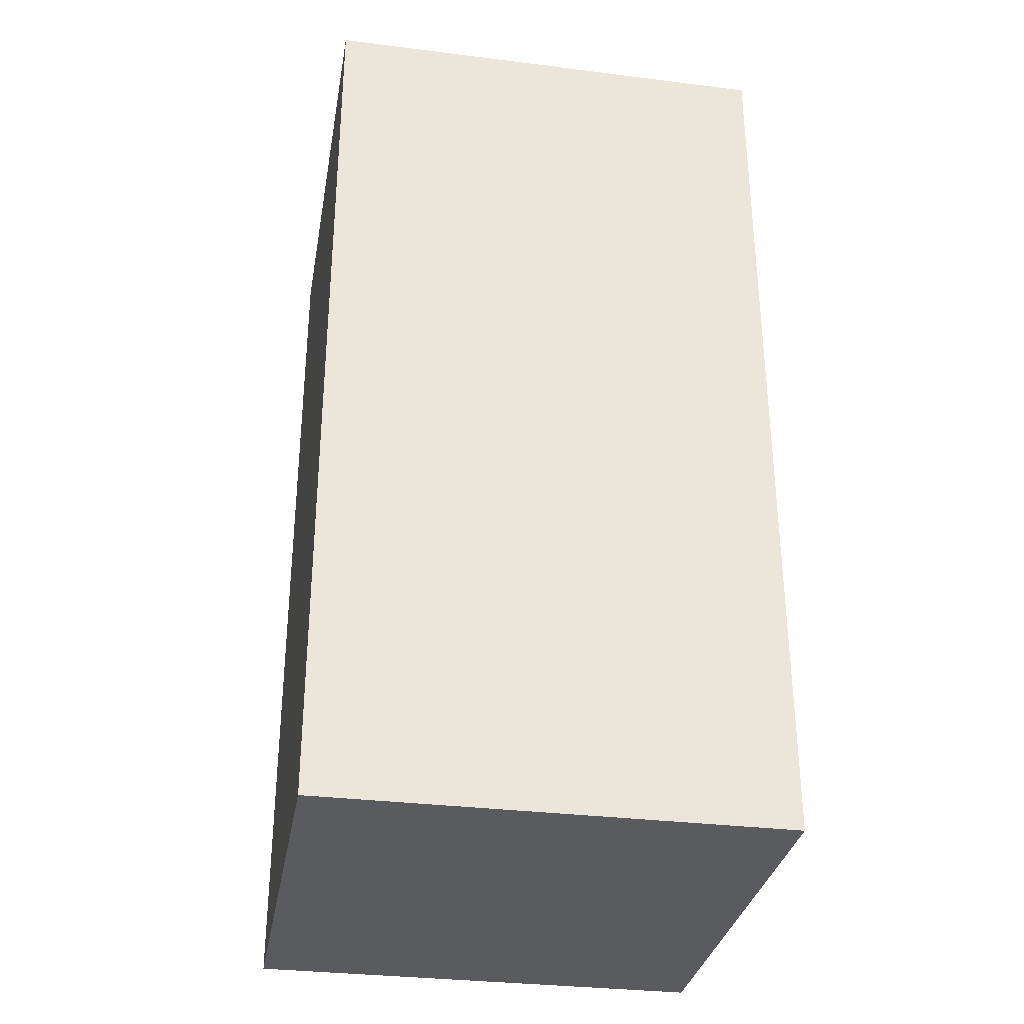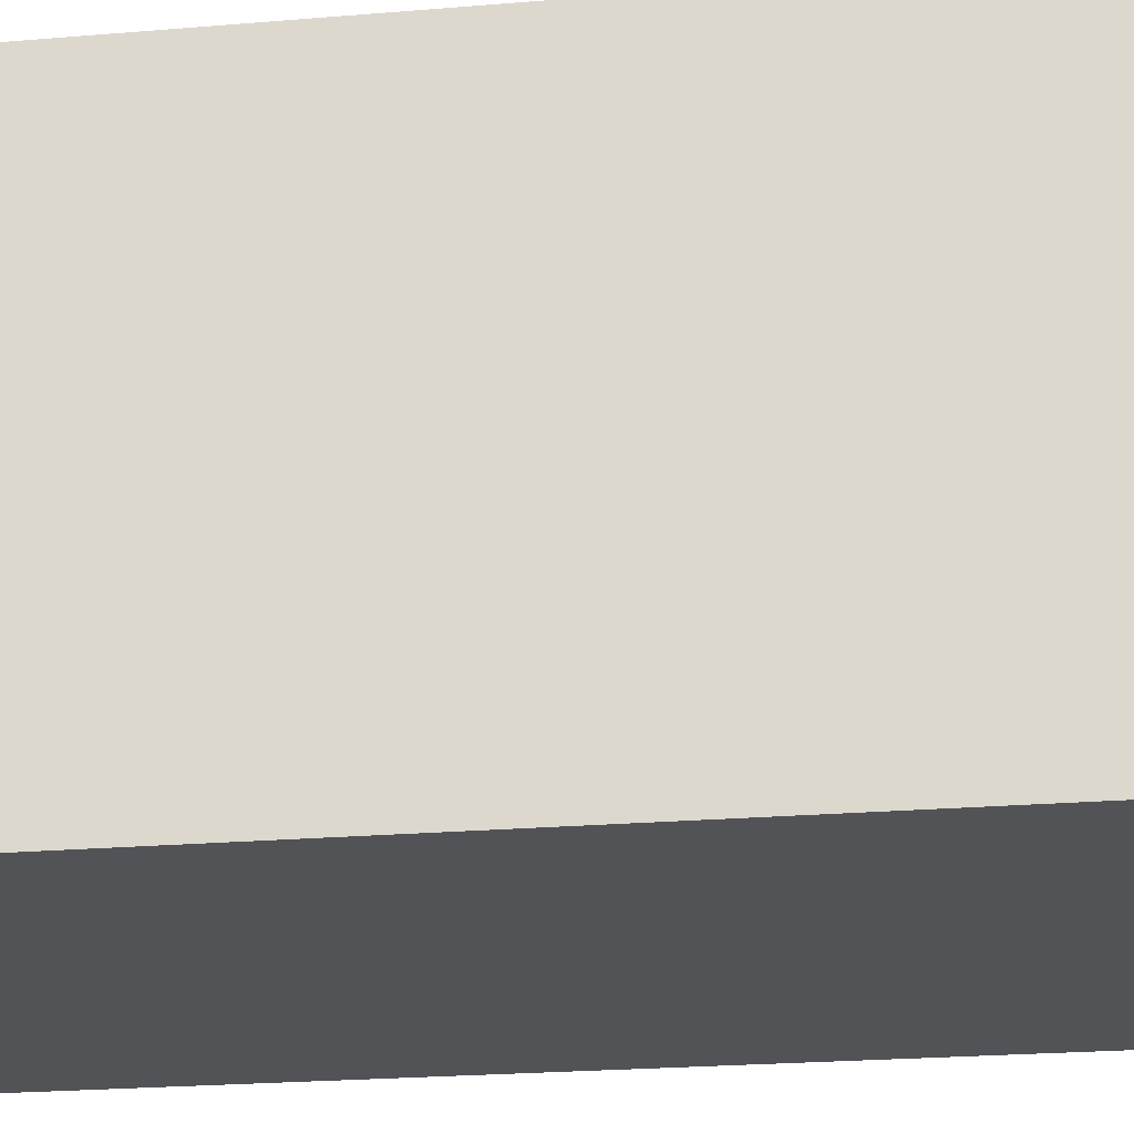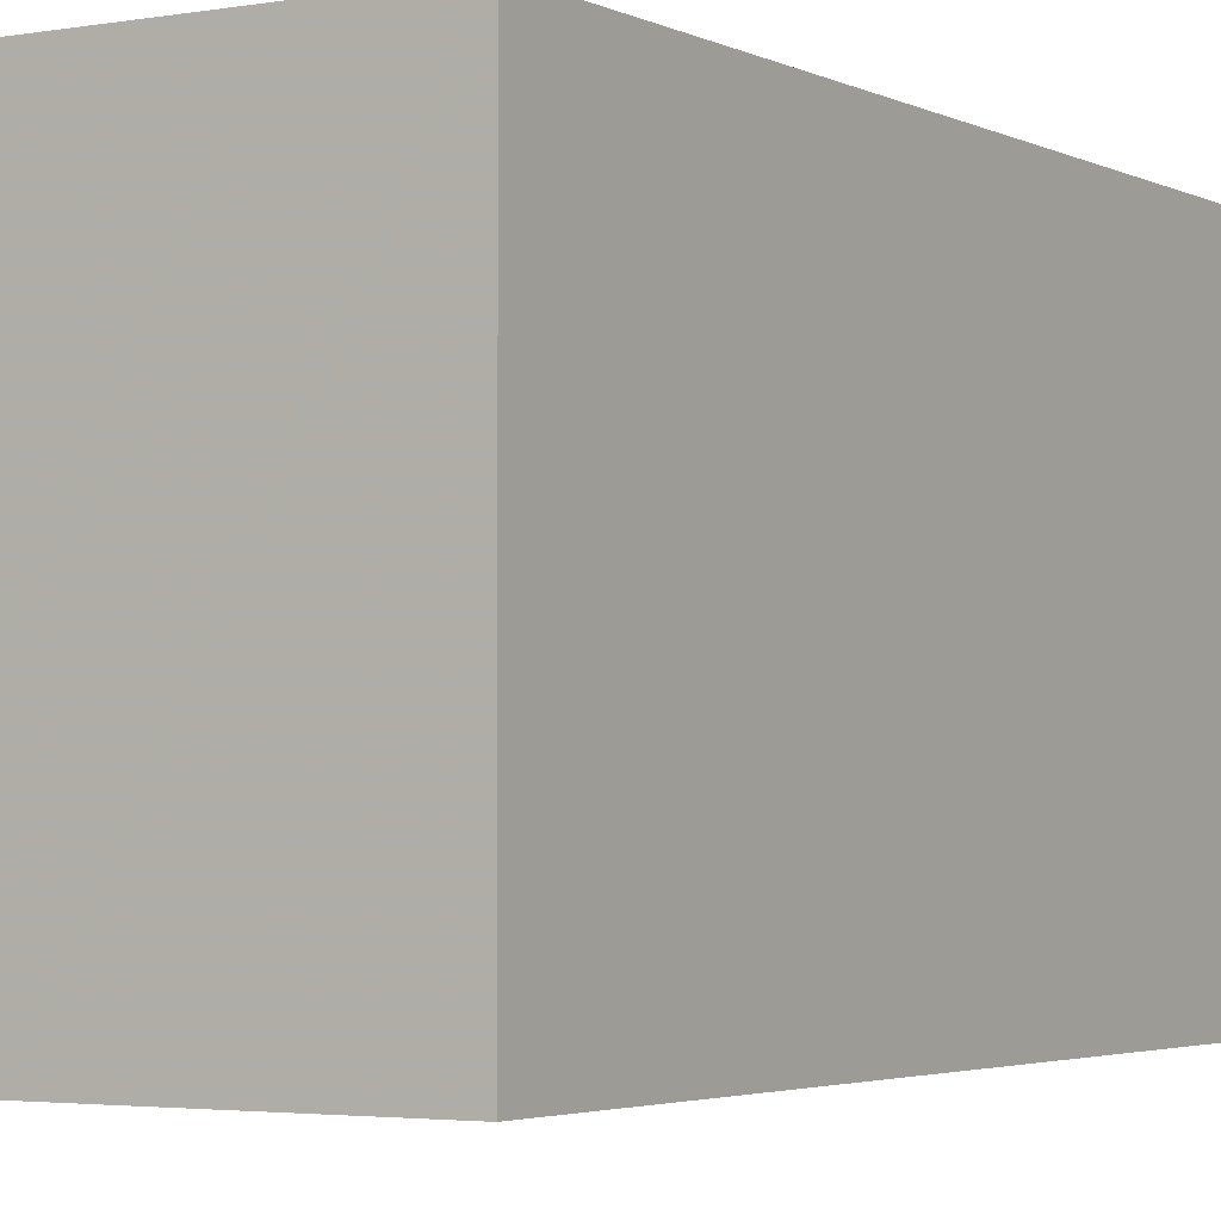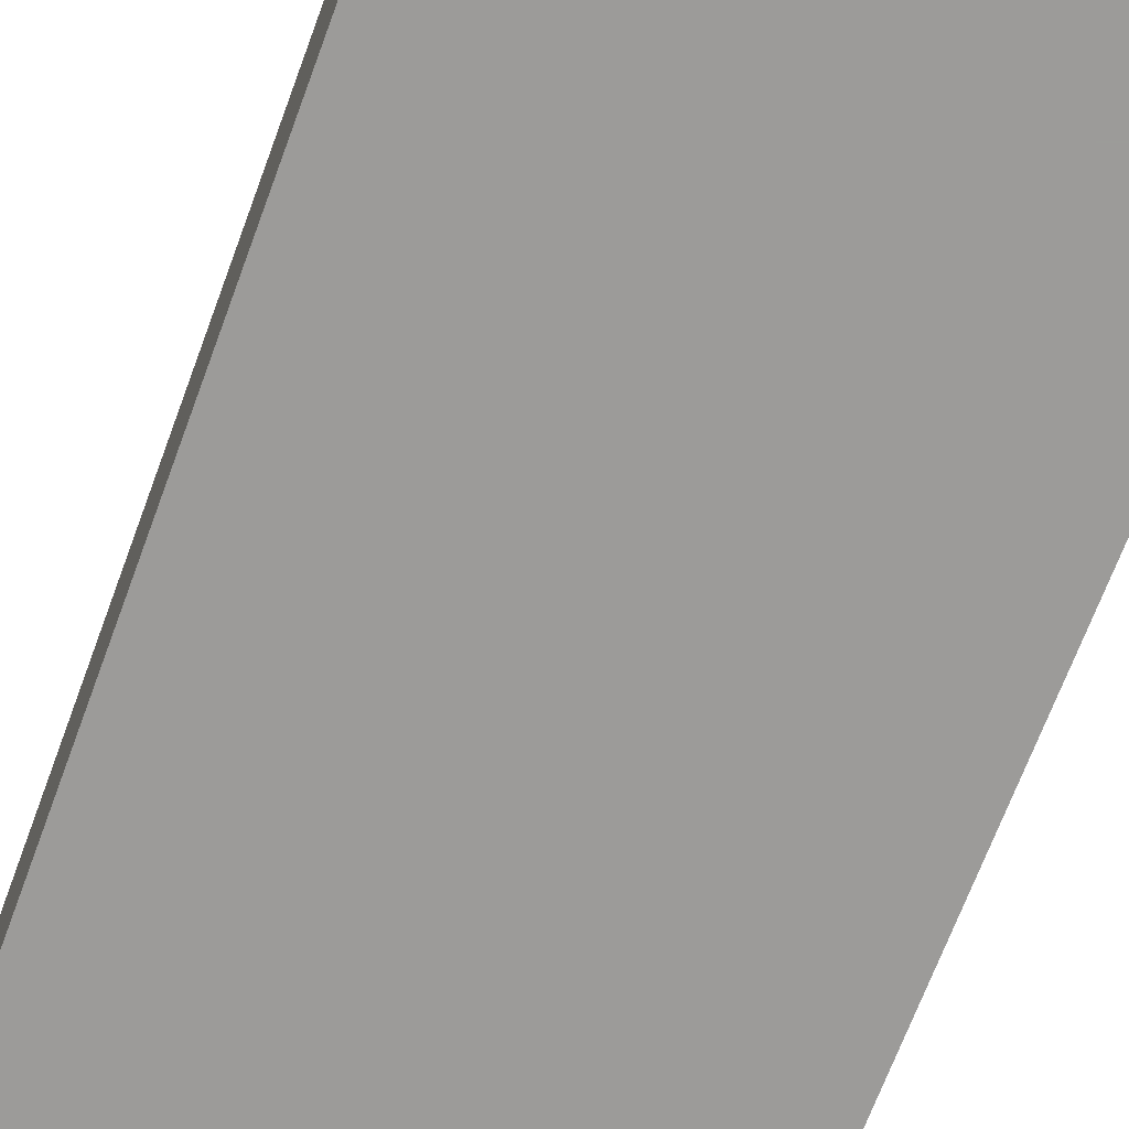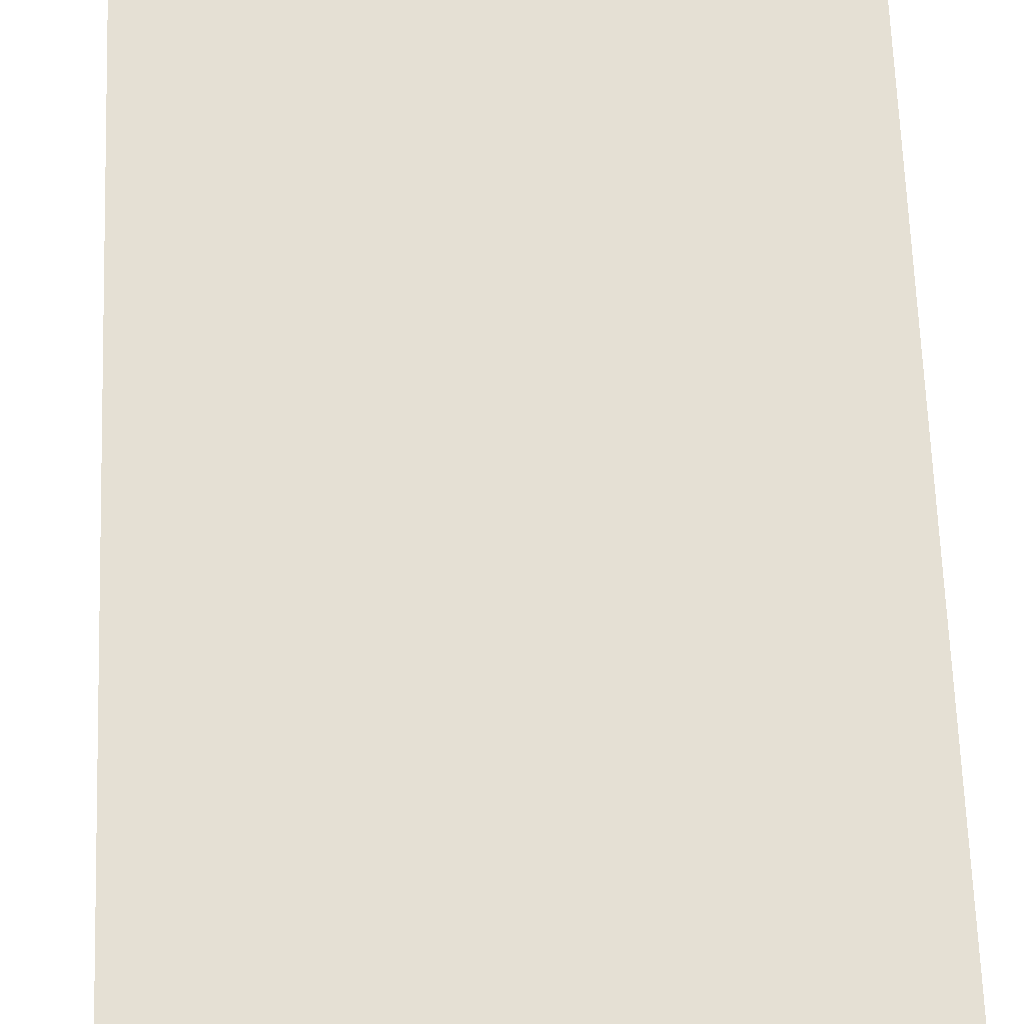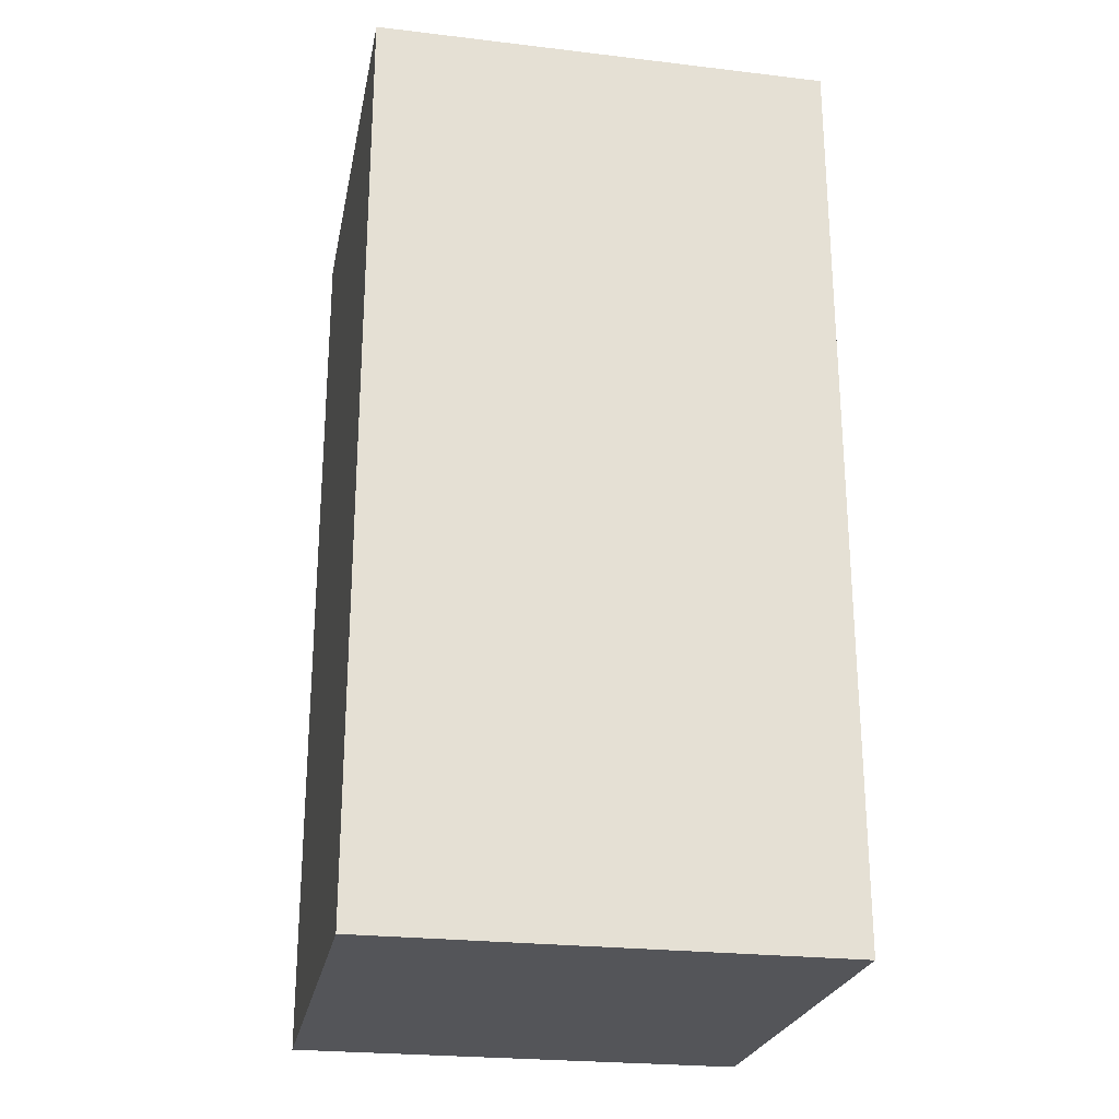
<metadata>
{"format":"obj","ext":"obj","renderer":"f3d","projection":"perspective","resolution":1024,"background":"white","views":[{"elev":-32.2,"azim":170.1,"up":"+Y"},{"elev":-22.1,"azim":-81.5,"up":"+Z"},{"elev":-3.0,"azim":-148.4,"up":"+Z"},{"elev":-69.9,"azim":-20.4,"up":"+Z"},{"elev":65.4,"azim":177.9,"up":"+Z"},{"elev":-24.7,"azim":-100.9,"up":"+Y"}]}
</metadata>
<code>
o Mesh_wallCube
v 0.5 -1 -0.5
v 0.5 -1 0.5
v -0.5 -1 0.5
v -0.5 -1 -0.5
v 0.5 1 -0.5
v -0.5 1 -0.5
v -0.5 1 0.5
v 0.5 1 0.5
f 1 2 3
f 1 3 4
f 5 6 7
f 5 7 8
f 1 5 8
f 1 8 2
f 2 8 7
f 2 7 3
f 3 7 6
f 3 6 4
f 5 1 4
f 5 4 6

</code>
